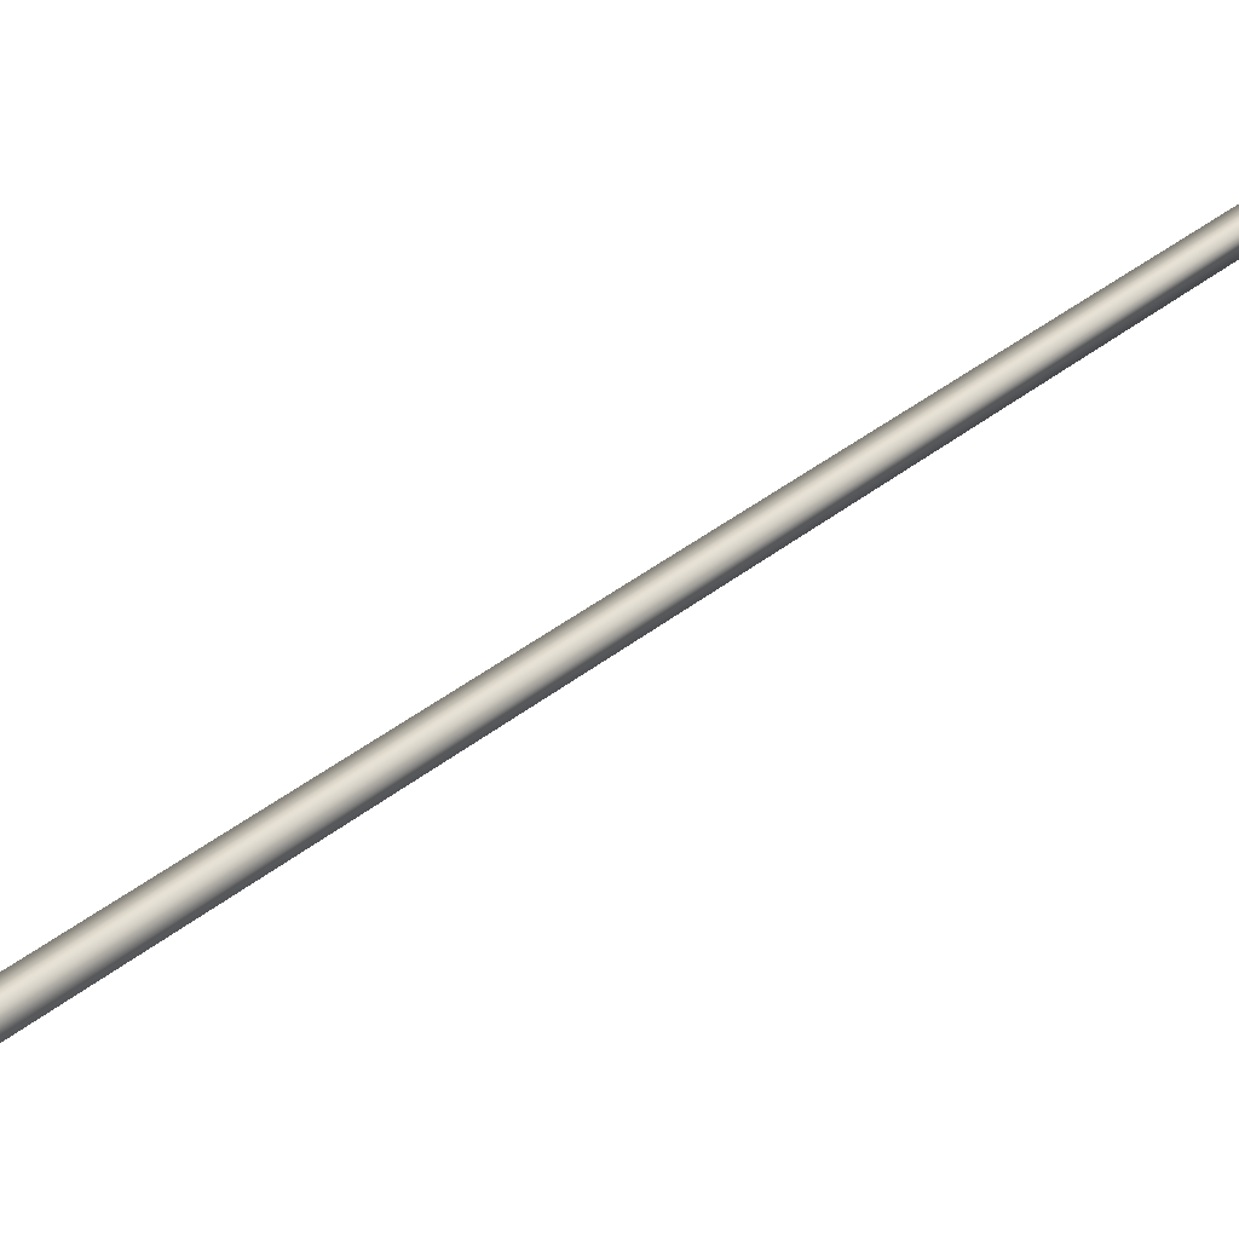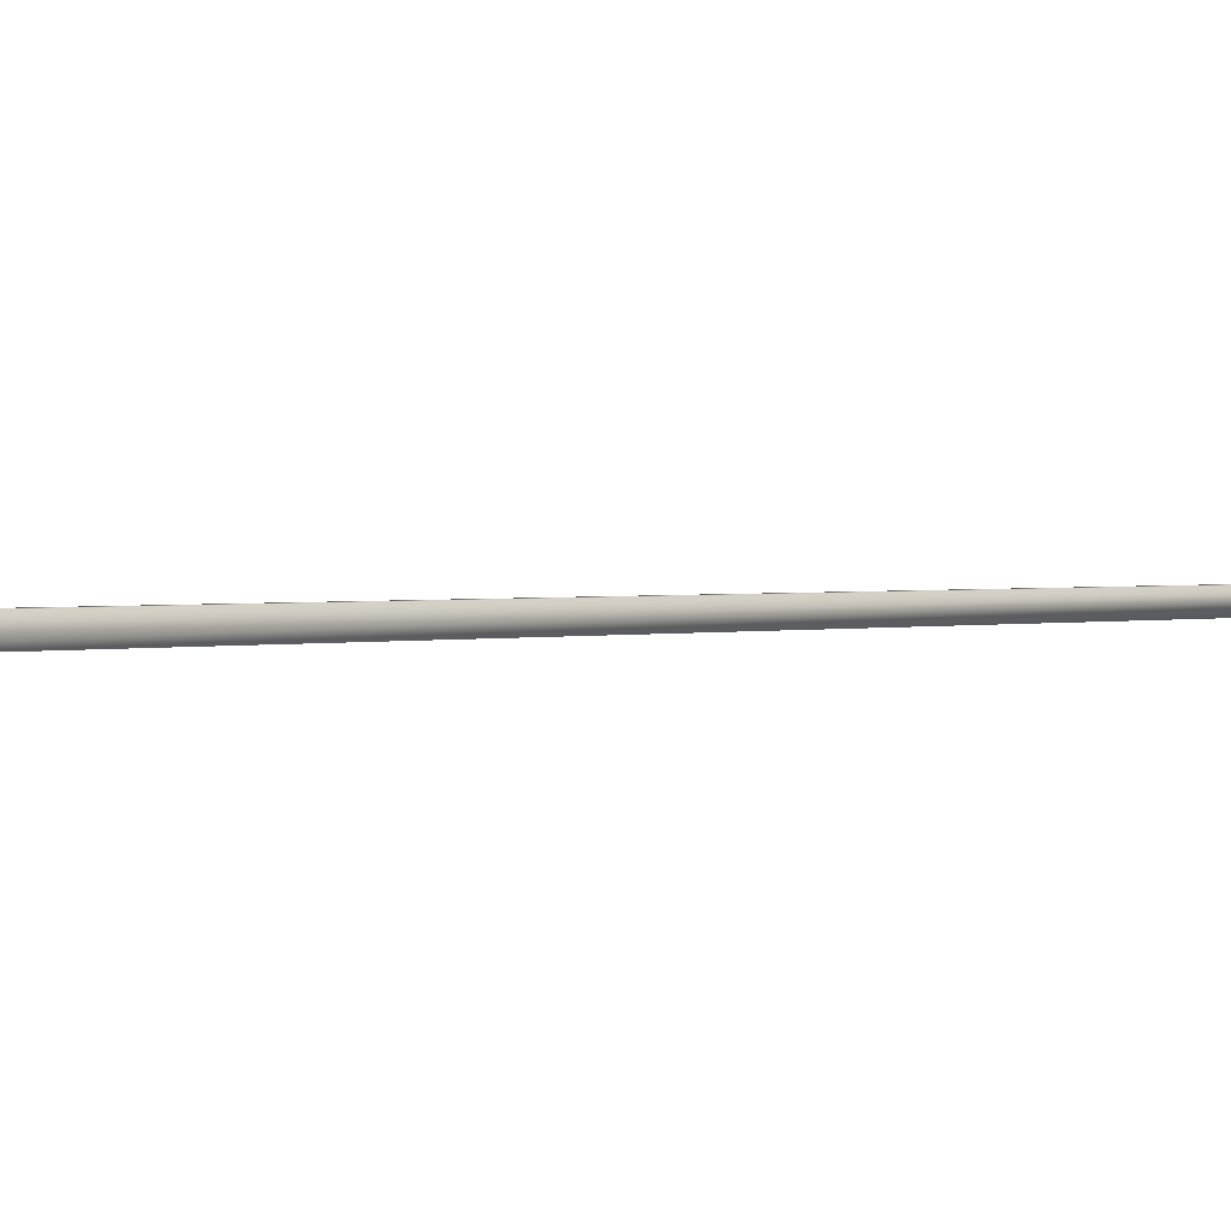
<metadata>
{"format":"obj","ext":"obj","renderer":"f3d","projection":"perspective","resolution":1024,"background":"white","views":[{"elev":24.2,"azim":46.2,"up":"+Y"},{"elev":0.9,"azim":-133.2,"up":"+Y"}]}
</metadata>
<code>
v -63.03 46.73 -79.64
v -63.03 46.77 -79.64
v -63.92 46.73 -83.5
v -63.92 46.77 -83.5
v -63.88 46.77 -83.51
v -63.88 46.73 -83.51
v -62.99 46.73 -79.65
v -62.99 46.77 -79.65
f 1 2 3
f 3 2 4
f 5 6 4
f 4 6 3
f 7 1 6
f 6 1 3
f 8 5 2
f 2 5 4
f 2 1 8
f 8 1 7
f 8 7 5
f 5 7 6

</code>
